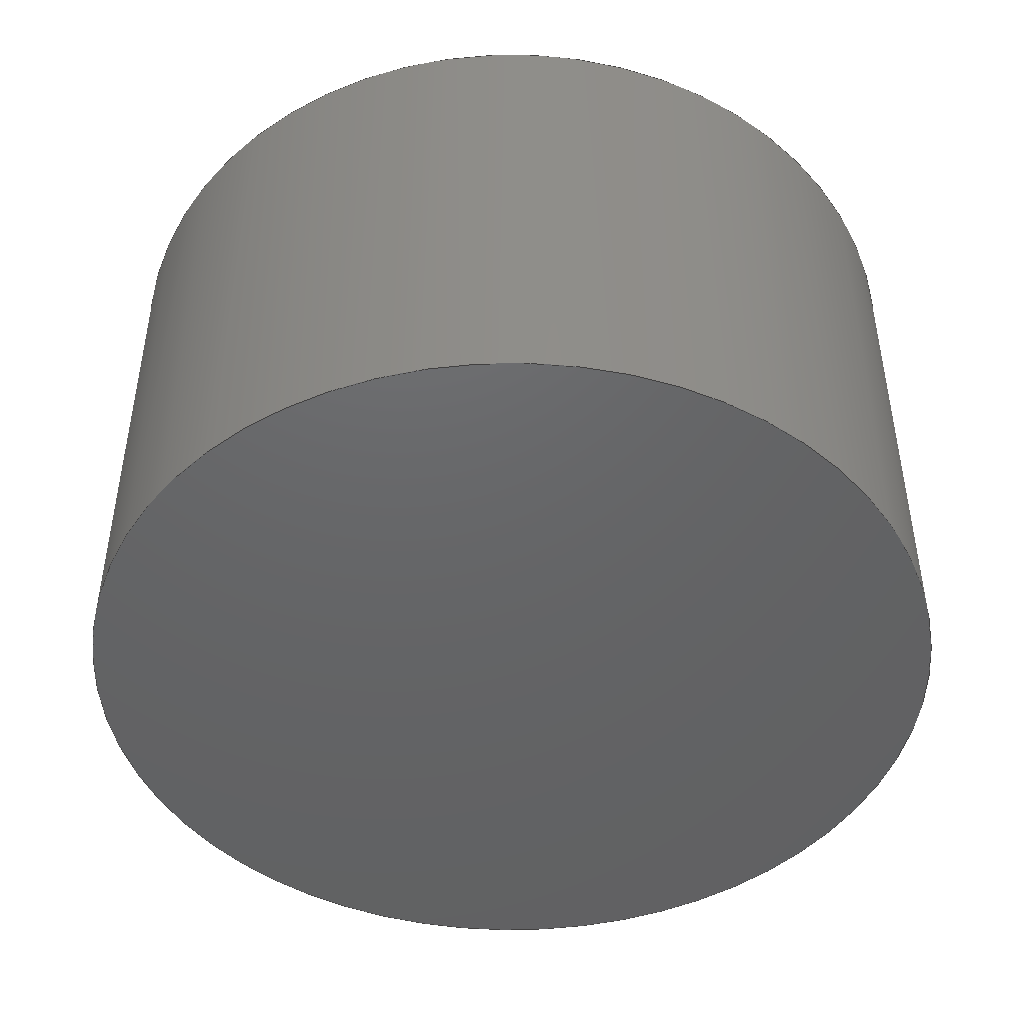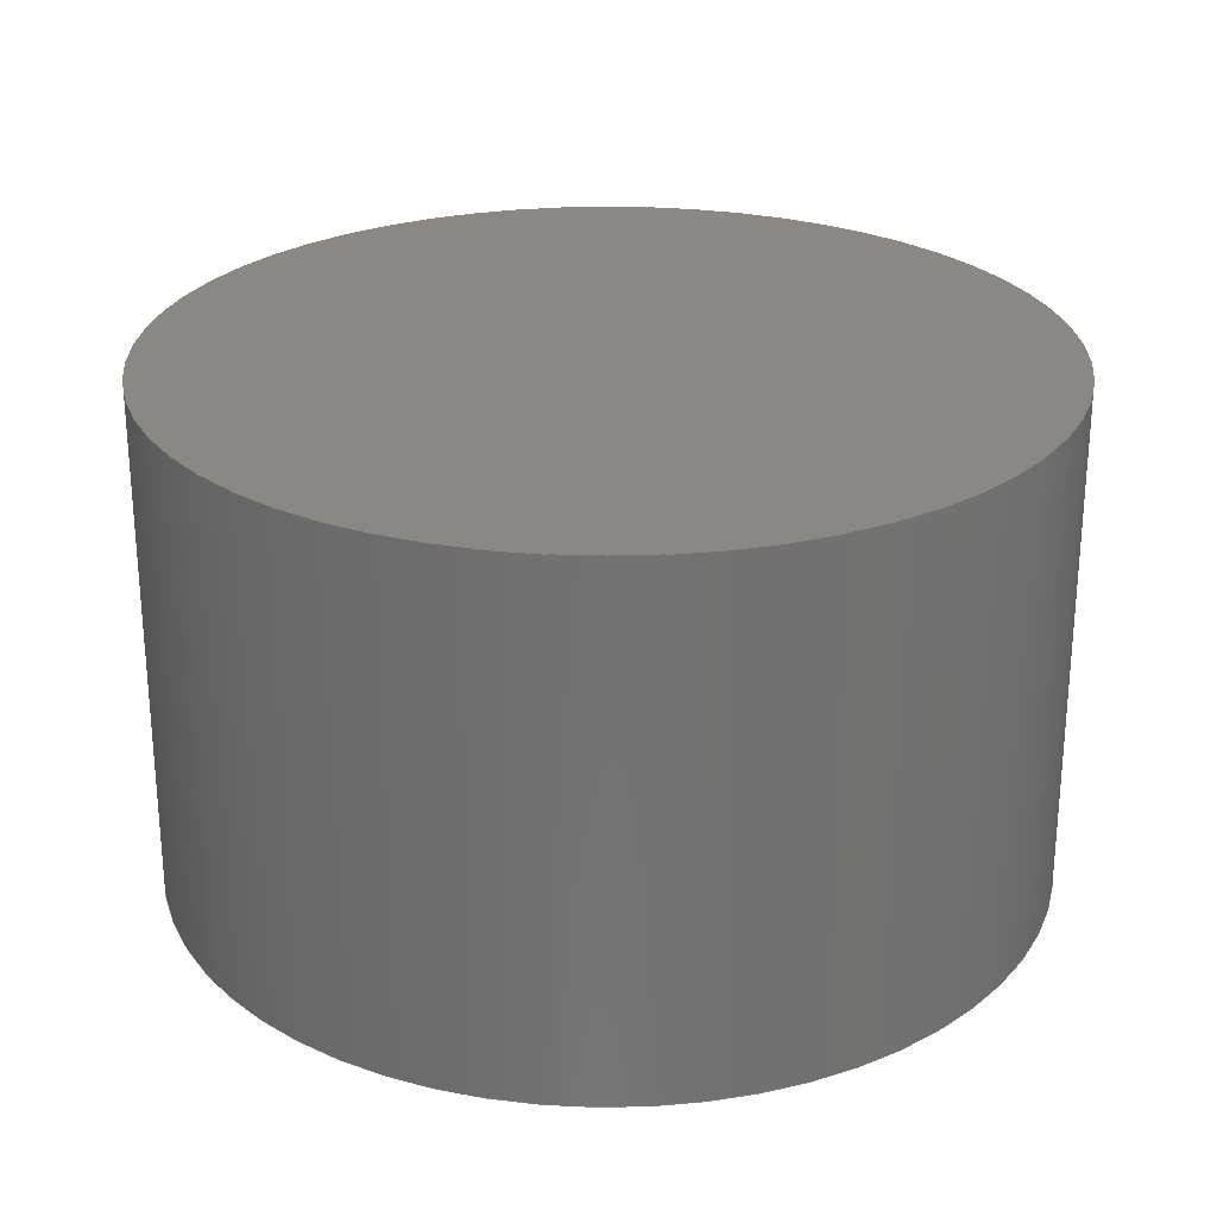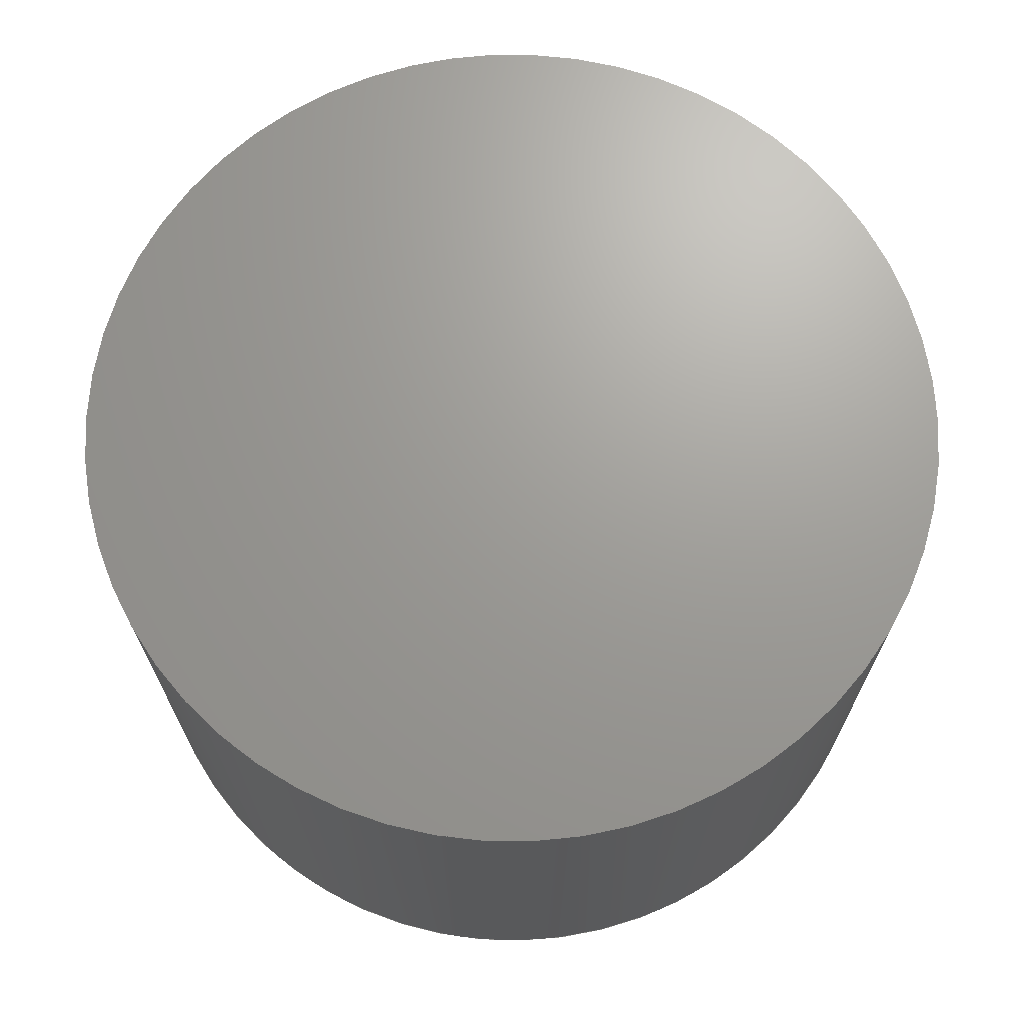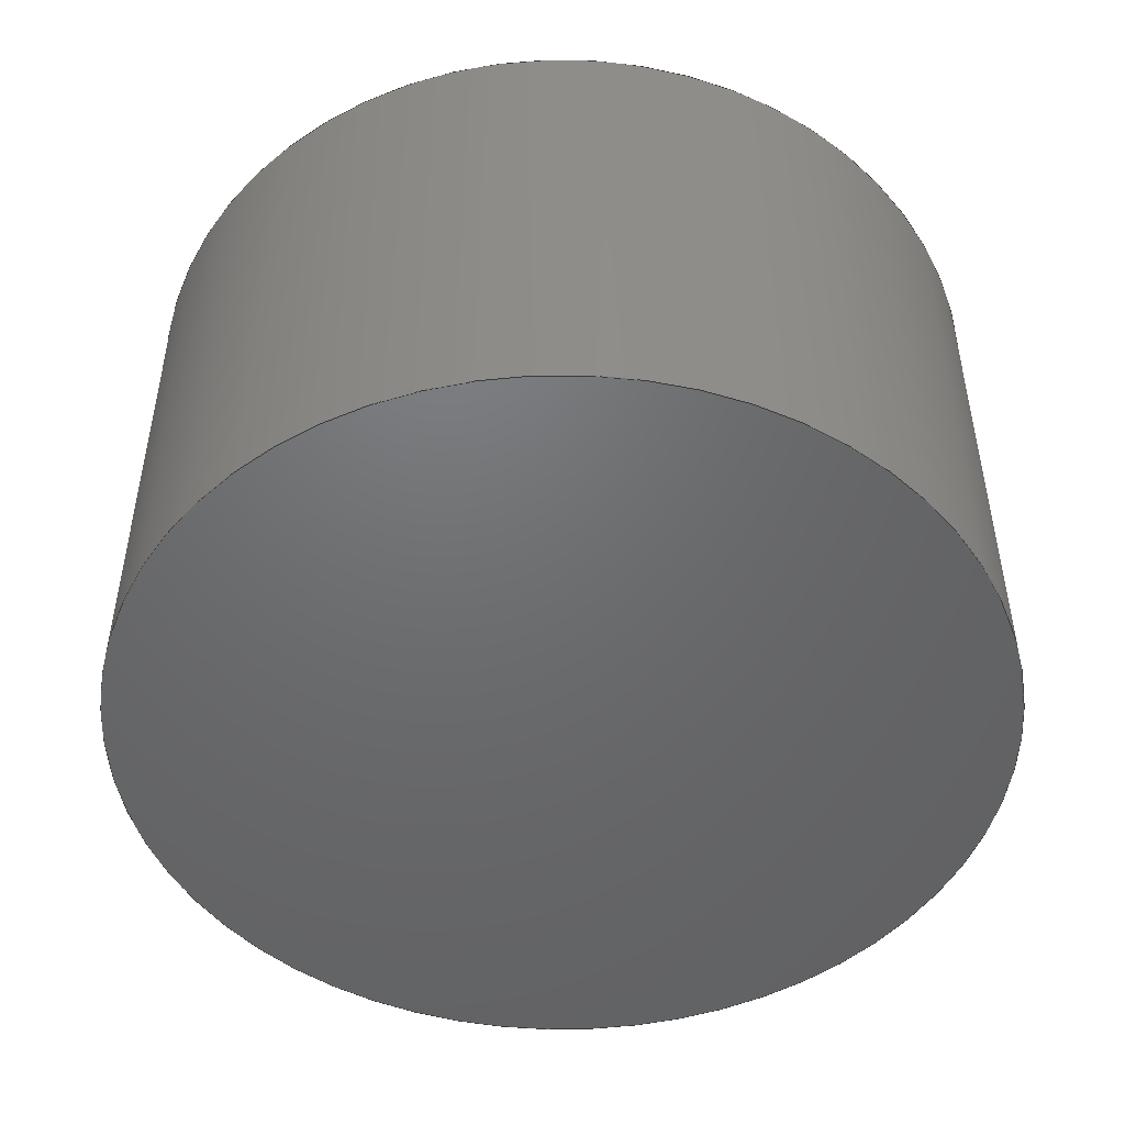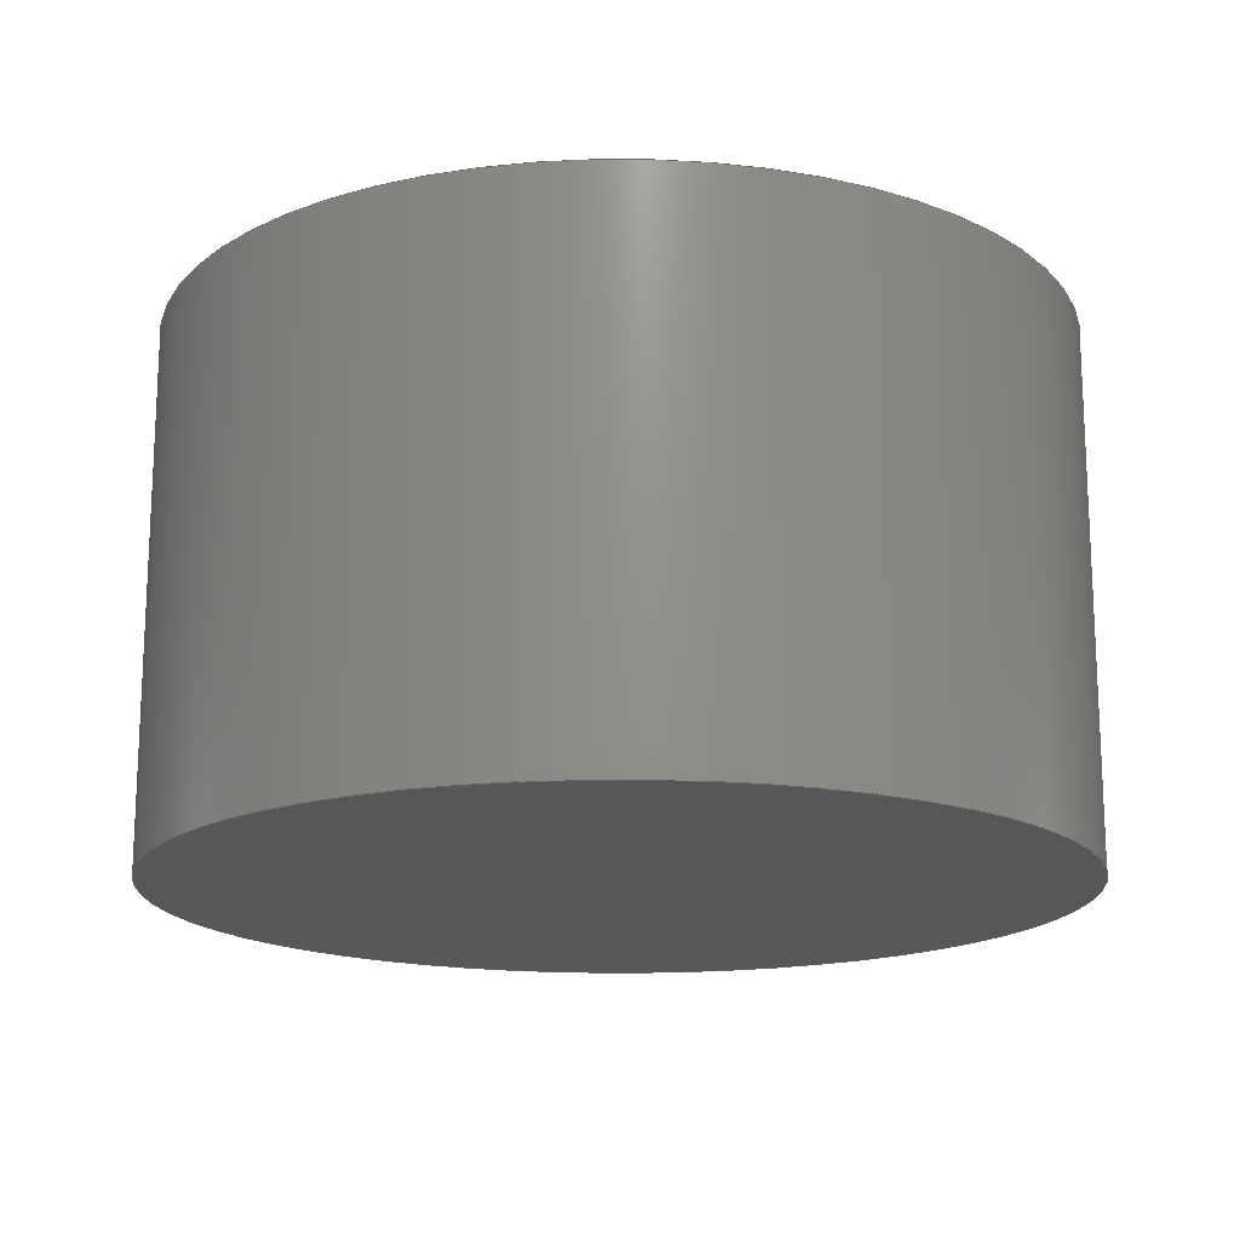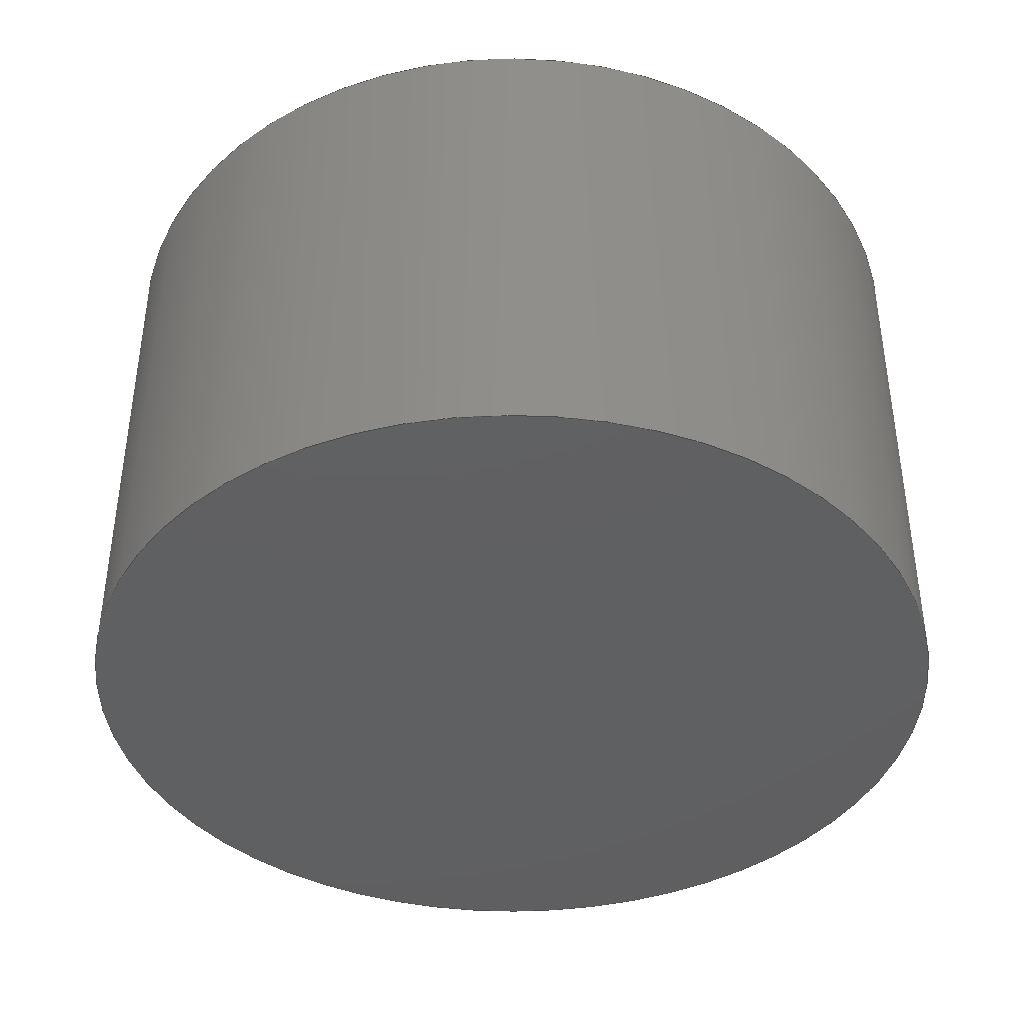
<metadata>
{"format":"step","ext":"step","renderer":"f3d","projection":"perspective","resolution":1024,"background":"white","views":[{"elev":-46.2,"azim":7.0,"up":"+Z"},{"elev":26.0,"azim":-170.2,"up":"+Z"},{"elev":69.0,"azim":-104.5,"up":"+Z"},{"elev":-48.6,"azim":6.1,"up":"+Z"},{"elev":-16.8,"azim":-136.5,"up":"+Z"},{"elev":-40.6,"azim":176.9,"up":"+Z"}]}
</metadata>
<code>
ISO-10303-21;
DATA;
#1=MECHANICAL_DESIGN_GEOMETRIC_PRESENTATION_REPRESENTATION('',(#4),#97);
#2=SHAPE_REPRESENTATION_RELATIONSHIP('SRR','None',#104,#3);
#3=ADVANCED_BREP_SHAPE_REPRESENTATION('',(#5),#96);
#4=STYLED_ITEM('',(#114),#5);
#5=MANIFOLD_SOLID_BREP('Volumenk\X\F6rper1',#33);
#6=PLANE('',#55);
#7=PLANE('',#56);
#8=FACE_OUTER_BOUND('',#11,.T.);
#9=FACE_OUTER_BOUND('',#12,.T.);
#10=FACE_OUTER_BOUND('',#13,.T.);
#11=EDGE_LOOP('',(#23,#24,#25,#26));
#12=EDGE_LOOP('',(#27));
#13=EDGE_LOOP('',(#28));
#14=LINE('',#90,#15);
#15=VECTOR('',#61,33.84);
#16=ELLIPSE('',#53,33.84,33.84);
#17=ELLIPSE('',#54,33.84,33.84);
#18=VERTEX_POINT('',#87);
#19=VERTEX_POINT('',#89);
#20=EDGE_CURVE('',#18,#18,#16,.T.);
#21=EDGE_CURVE('',#18,#19,#14,.T.);
#22=EDGE_CURVE('',#19,#19,#17,.T.);
#23=ORIENTED_EDGE('',*,*,#20,.F.);
#24=ORIENTED_EDGE('',*,*,#21,.T.);
#25=ORIENTED_EDGE('',*,*,#22,.F.);
#26=ORIENTED_EDGE('',*,*,#21,.F.);
#27=ORIENTED_EDGE('',*,*,#22,.T.);
#28=ORIENTED_EDGE('',*,*,#20,.T.);
#29=(
BOUNDED_SURFACE()
B_SPLINE_SURFACE(2,1,((#69,#70),(#71,#72),(#73,#74),(#75,#76),(#77,#78),
(#79,#80),(#81,#82),(#83,#84),(#85,#86)),.UNSPECIFIED.,.T.,.F.,.F.)
B_SPLINE_SURFACE_WITH_KNOTS((3,2,2,2,3),(2,2),(-3.142,-1.571,
0,1.571,3.142),(0,4.8),.UNSPECIFIED.)
GEOMETRIC_REPRESENTATION_ITEM()
RATIONAL_B_SPLINE_SURFACE(((1,1),(0.7071,0.7071),
(1,1),(0.7071,0.7071),(1,1),(0.7071,
0.7071),(1,1),(0.7071,0.7071),(1,1)))
REPRESENTATION_ITEM('')
SURFACE()
);
#30=ADVANCED_FACE('',(#8),#29,.T.);
#31=ADVANCED_FACE('',(#9),#6,.F.);
#32=ADVANCED_FACE('',(#10),#7,.T.);
#33=CLOSED_SHELL('',(#30,#31,#32));
#34=DERIVED_UNIT_ELEMENT(#36,1);
#35=DERIVED_UNIT_ELEMENT(#99,-3);
#36=(
MASS_UNIT()
NAMED_UNIT(*)
SI_UNIT($,.GRAM.)
);
#37=DERIVED_UNIT((#34,#35));
#38=MEASURE_REPRESENTATION_ITEM('density measure',
POSITIVE_RATIO_MEASURE(1),#37);
#39=PROPERTY_DEFINITION_REPRESENTATION(#44,#41);
#40=PROPERTY_DEFINITION_REPRESENTATION(#45,#42);
#41=REPRESENTATION('material name',(#43),#96);
#42=REPRESENTATION('density',(#38),#96);
#43=DESCRIPTIVE_REPRESENTATION_ITEM('Generisch','Generisch');
#44=PROPERTY_DEFINITION('material property','material name',#106);
#45=PROPERTY_DEFINITION('material property','density of part',#106);
#46=DATE_TIME_ROLE('creation_date');
#47=APPLIED_DATE_AND_TIME_ASSIGNMENT(#48,#46,(#106));
#48=DATE_AND_TIME(#49,#50);
#49=CALENDAR_DATE(2020,9,10);
#50=LOCAL_TIME(0,0,0,#51);
#51=COORDINATED_UNIVERSAL_TIME_OFFSET(0,0,.BEHIND.);
#52=AXIS2_PLACEMENT_3D('placement',#68,#57,#58);
#53=AXIS2_PLACEMENT_3D('',#88,#59,#60);
#54=AXIS2_PLACEMENT_3D('',#91,#62,#63);
#55=AXIS2_PLACEMENT_3D('',#92,#64,#65);
#56=AXIS2_PLACEMENT_3D('',#93,#66,#67);
#57=DIRECTION('axis',(0,0,1));
#58=DIRECTION('refdir',(1,0,0));
#59=DIRECTION('center_axis',(0,0,1));
#60=DIRECTION('ref_axis',(-1,-1.783e-13,0));
#61=DIRECTION('',(0,0,-1));
#62=DIRECTION('center_axis',(0,0,-1));
#63=DIRECTION('ref_axis',(-1,-1.783e-13,0));
#64=DIRECTION('center_axis',(0,0,1));
#65=DIRECTION('ref_axis',(1,0,0));
#66=DIRECTION('center_axis',(0,0,1));
#67=DIRECTION('ref_axis',(1,0,0));
#68=CARTESIAN_POINT('',(0,0,0));
#69=CARTESIAN_POINT('Ctrl Pts',(33.95,6.037e-12,0));
#70=CARTESIAN_POINT('Ctrl Pts',(33.95,6.037e-12,48));
#71=CARTESIAN_POINT('Ctrl Pts',(33.95,33.84,0));
#72=CARTESIAN_POINT('Ctrl Pts',(33.95,33.84,48));
#73=CARTESIAN_POINT('Ctrl Pts',(0.1067,33.84,0));
#74=CARTESIAN_POINT('Ctrl Pts',(0.1067,33.84,48));
#75=CARTESIAN_POINT('Ctrl Pts',(-33.73,33.84,0));
#76=CARTESIAN_POINT('Ctrl Pts',(-33.73,33.84,48));
#77=CARTESIAN_POINT('Ctrl Pts',(-33.73,-6.028e-12,
0));
#78=CARTESIAN_POINT('Ctrl Pts',(-33.73,-6.028e-12,
48));
#79=CARTESIAN_POINT('Ctrl Pts',(-33.73,-33.84,0));
#80=CARTESIAN_POINT('Ctrl Pts',(-33.73,-33.84,48));
#81=CARTESIAN_POINT('Ctrl Pts',(0.1067,-33.84,0));
#82=CARTESIAN_POINT('Ctrl Pts',(0.1067,-33.84,48));
#83=CARTESIAN_POINT('Ctrl Pts',(33.95,-33.84,0));
#84=CARTESIAN_POINT('Ctrl Pts',(33.95,-33.84,48));
#85=CARTESIAN_POINT('Ctrl Pts',(33.95,6.037e-12,0));
#86=CARTESIAN_POINT('Ctrl Pts',(33.95,6.037e-12,48));
#87=CARTESIAN_POINT('',(33.95,6.041e-12,40));
#88=CARTESIAN_POINT('Origin',(0.1067,4.163e-15,40));
#89=CARTESIAN_POINT('',(33.95,6.041e-12,0));
#90=CARTESIAN_POINT('',(33.95,6.041e-12,0));
#91=CARTESIAN_POINT('Origin',(0.1067,4.163e-15,0));
#92=CARTESIAN_POINT('Origin',(0.1067,4.193e-15,0));
#93=CARTESIAN_POINT('Origin',(0.1067,4.193e-15,40));
#94=UNCERTAINTY_MEASURE_WITH_UNIT(LENGTH_MEASURE(0.01),#98,
'DISTANCE_ACCURACY_VALUE',
'Maximum model space distance between geometric entities at asserted c
onnectivities');
#95=UNCERTAINTY_MEASURE_WITH_UNIT(LENGTH_MEASURE(0.01),#98,
'DISTANCE_ACCURACY_VALUE',
'Maximum model space distance between geometric entities at asserted c
onnectivities');
#96=(
GEOMETRIC_REPRESENTATION_CONTEXT(3)
GLOBAL_UNCERTAINTY_ASSIGNED_CONTEXT((#94))
GLOBAL_UNIT_ASSIGNED_CONTEXT((#98,#100,#101))
REPRESENTATION_CONTEXT('','3D')
);
#97=(
GEOMETRIC_REPRESENTATION_CONTEXT(3)
GLOBAL_UNCERTAINTY_ASSIGNED_CONTEXT((#95))
GLOBAL_UNIT_ASSIGNED_CONTEXT((#98,#100,#101))
REPRESENTATION_CONTEXT('','3D')
);
#98=(
LENGTH_UNIT()
NAMED_UNIT(*)
SI_UNIT(.MILLI.,.METRE.)
);
#99=(
LENGTH_UNIT()
NAMED_UNIT(*)
SI_UNIT(.CENTI.,.METRE.)
);
#100=(
NAMED_UNIT(*)
PLANE_ANGLE_UNIT()
SI_UNIT($,.RADIAN.)
);
#101=(
NAMED_UNIT(*)
SI_UNIT($,.STERADIAN.)
SOLID_ANGLE_UNIT()
);
#102=SHAPE_DEFINITION_REPRESENTATION(#103,#104);
#103=PRODUCT_DEFINITION_SHAPE('',$,#106);
#104=SHAPE_REPRESENTATION('',(#52),#96);
#105=PRODUCT_DEFINITION_CONTEXT('part definition',#110,'design');
#106=PRODUCT_DEFINITION('00_Axiovert_condenser','00_Axiovert_condenser',
#107,#105);
#107=PRODUCT_DEFINITION_FORMATION('',$,#112);
#108=PRODUCT_RELATED_PRODUCT_CATEGORY('00_Axiovert_condenser',
'00_Axiovert_condenser',(#112));
#109=APPLICATION_PROTOCOL_DEFINITION('international standard',
'automotive_design',2009,#110);
#110=APPLICATION_CONTEXT(
'Core Data for Automotive Mechanical Design Process');
#111=PRODUCT_CONTEXT('part definition',#110,'mechanical');
#112=PRODUCT('00_Axiovert_condenser','00_Axiovert_condenser',$,(#111));
#113=PRESENTATION_STYLE_ASSIGNMENT((#115));
#114=PRESENTATION_STYLE_ASSIGNMENT((#116));
#115=SURFACE_STYLE_USAGE(.BOTH.,#121);
#116=SURFACE_STYLE_USAGE(.BOTH.,#122);
#117=SURFACE_STYLE_RENDERING_WITH_PROPERTIES($,#129,(#119));
#118=SURFACE_STYLE_RENDERING_WITH_PROPERTIES($,#130,(#120));
#119=SURFACE_STYLE_TRANSPARENT(0);
#120=SURFACE_STYLE_TRANSPARENT(0);
#121=SURFACE_SIDE_STYLE('',(#123,#117));
#122=SURFACE_SIDE_STYLE('',(#124,#118));
#123=SURFACE_STYLE_FILL_AREA(#125);
#124=SURFACE_STYLE_FILL_AREA(#126);
#125=FILL_AREA_STYLE('',(#127));
#126=FILL_AREA_STYLE('',(#128));
#127=FILL_AREA_STYLE_COLOUR('',#129);
#128=FILL_AREA_STYLE_COLOUR('',#130);
#129=COLOUR_RGB('',0.749,0.749,0.749);
#130=COLOUR_RGB('',0.1647,0.1647,0.1647);
ENDSEC;
END-ISO-10303-21;

</code>
